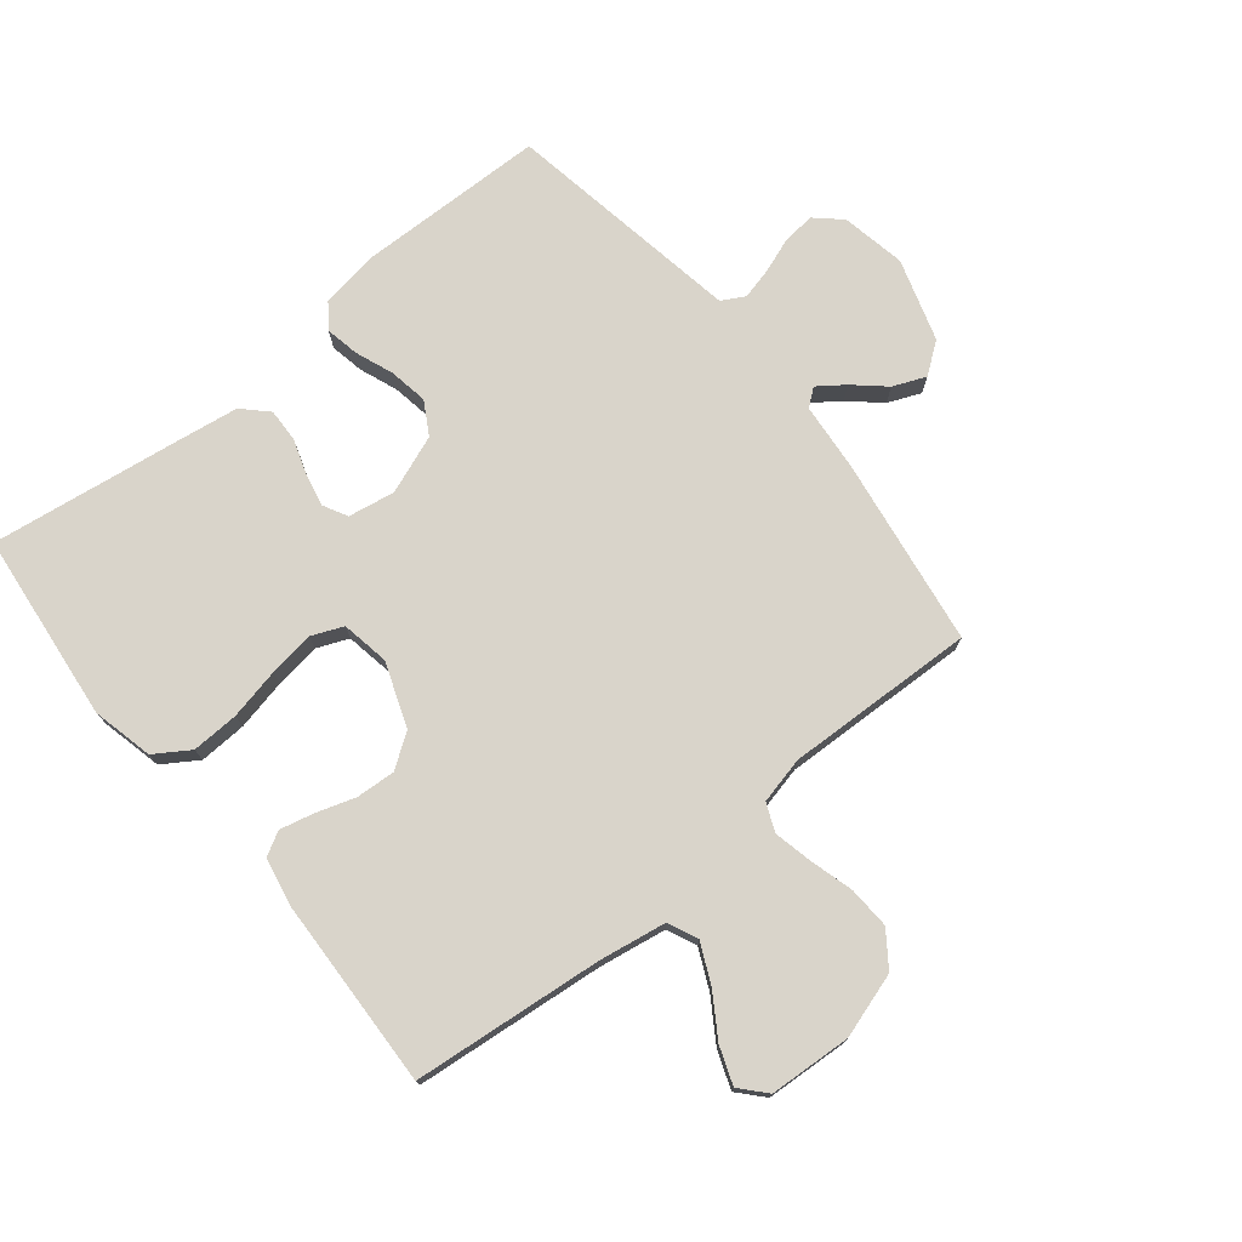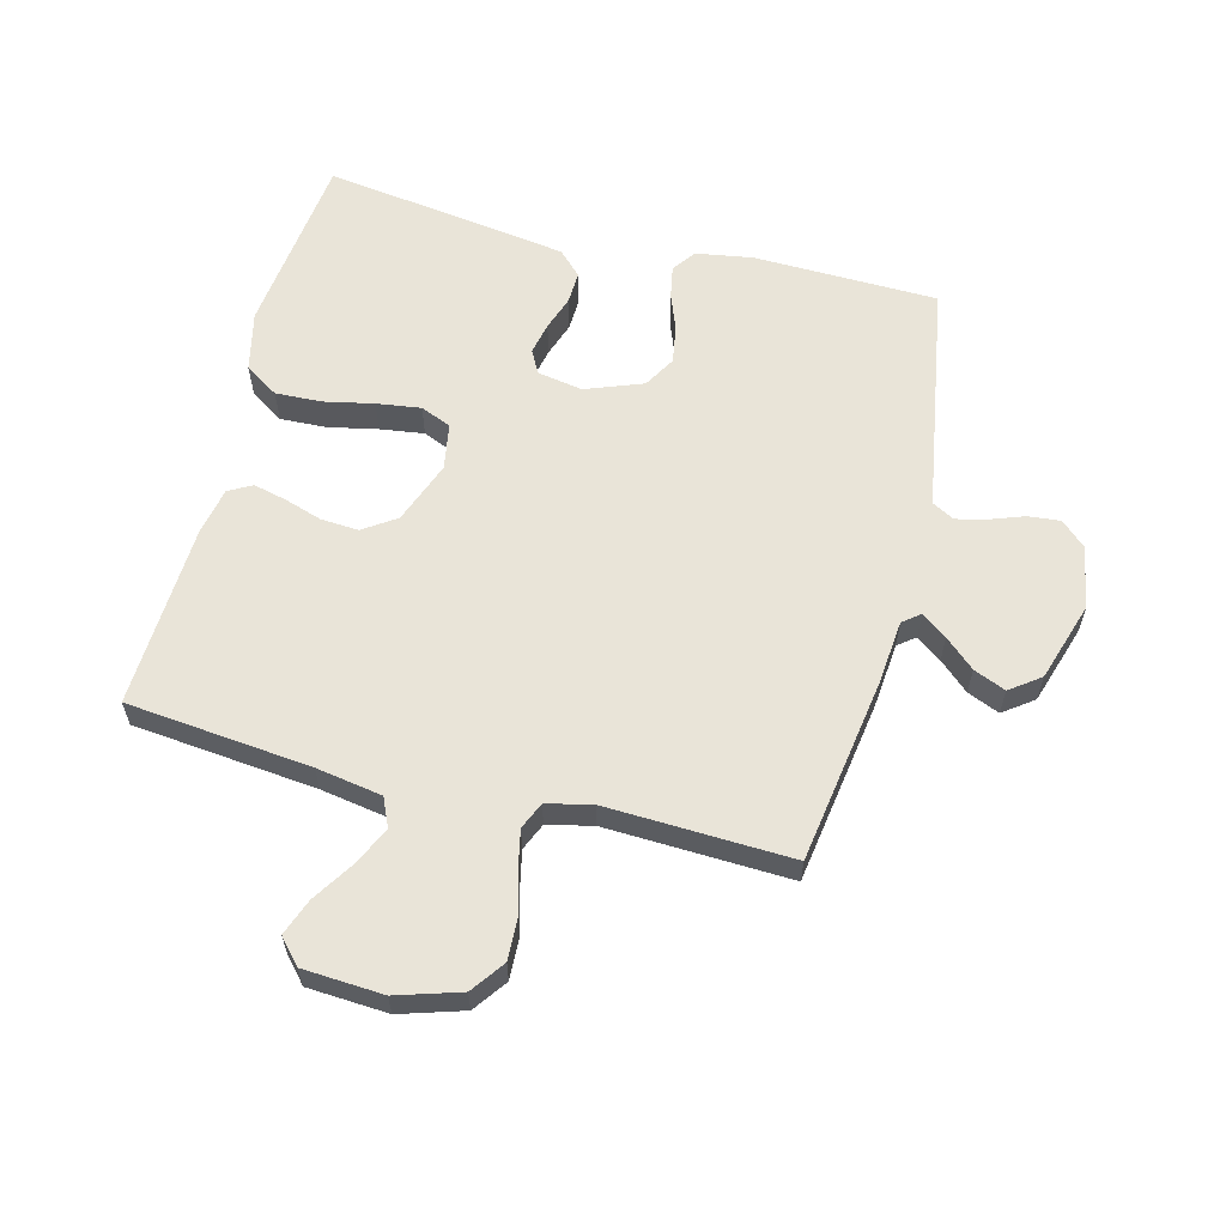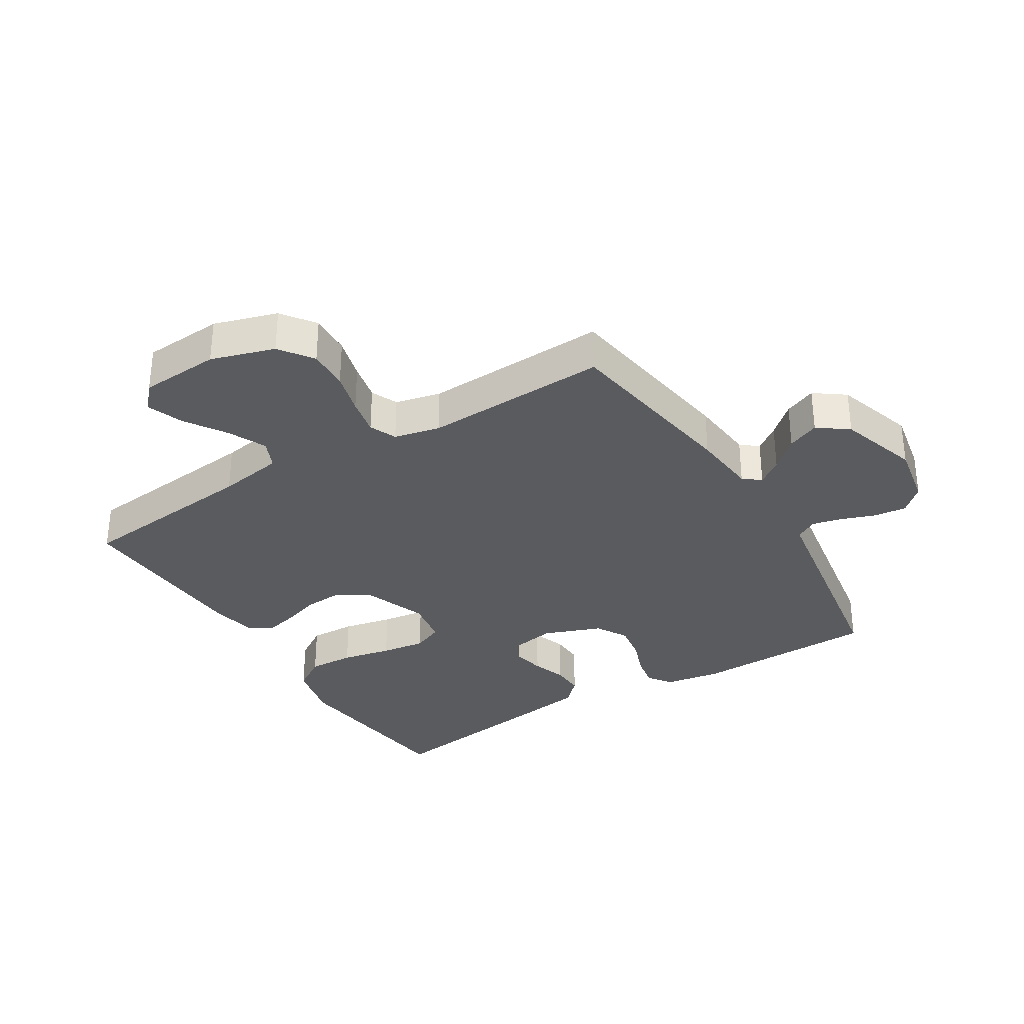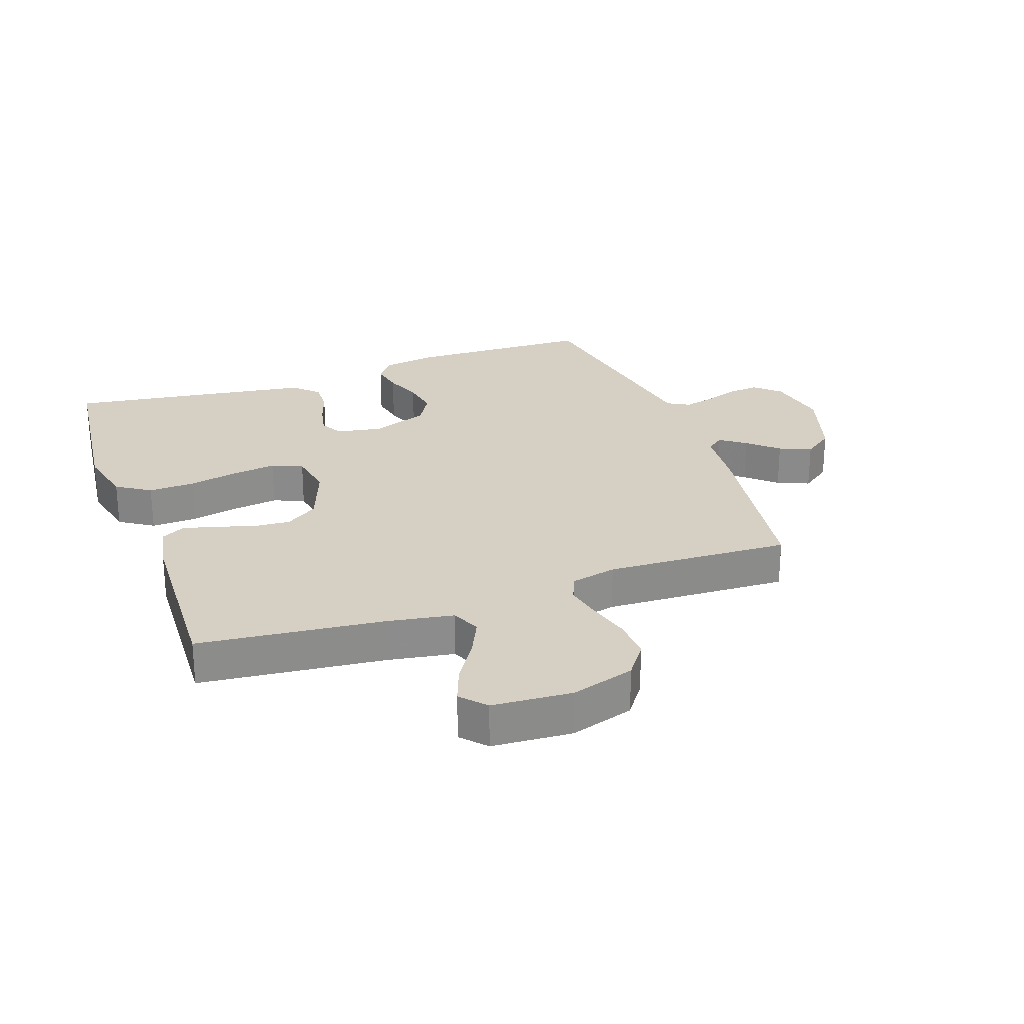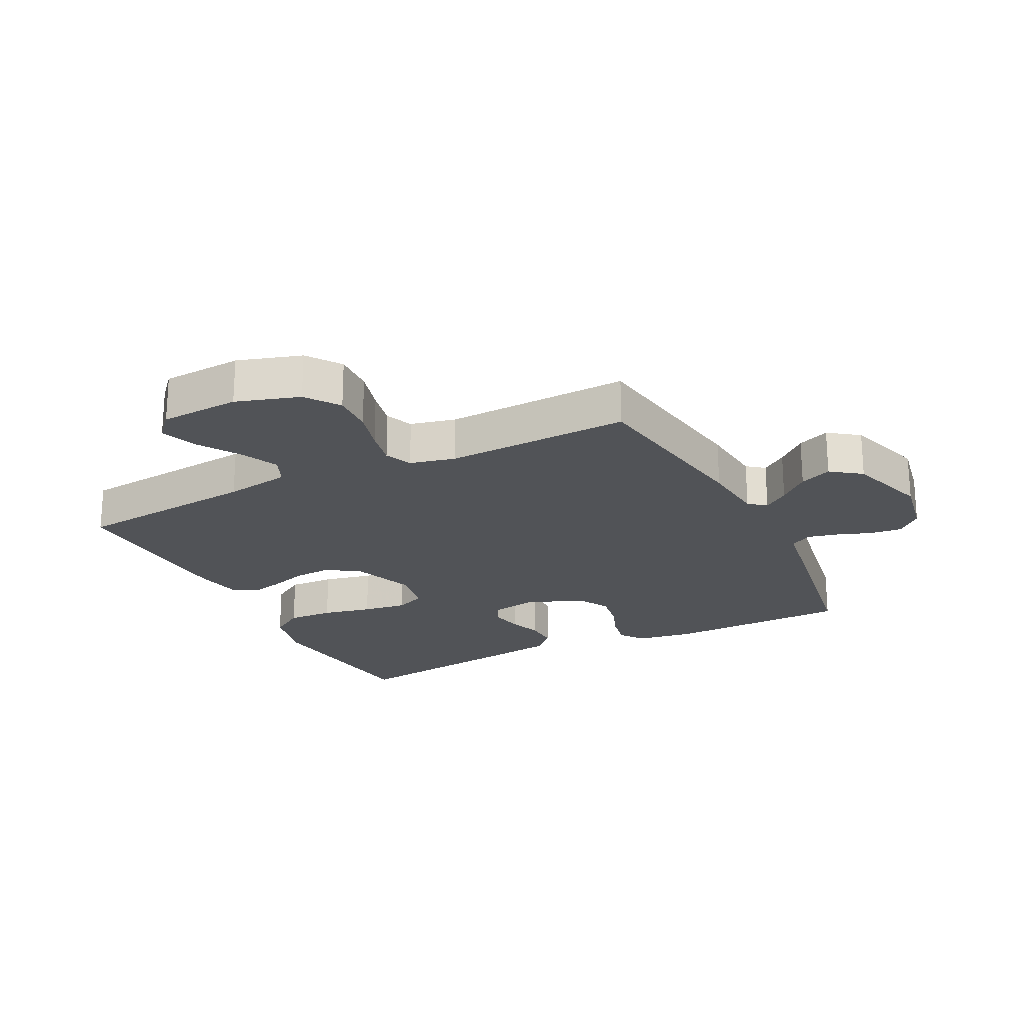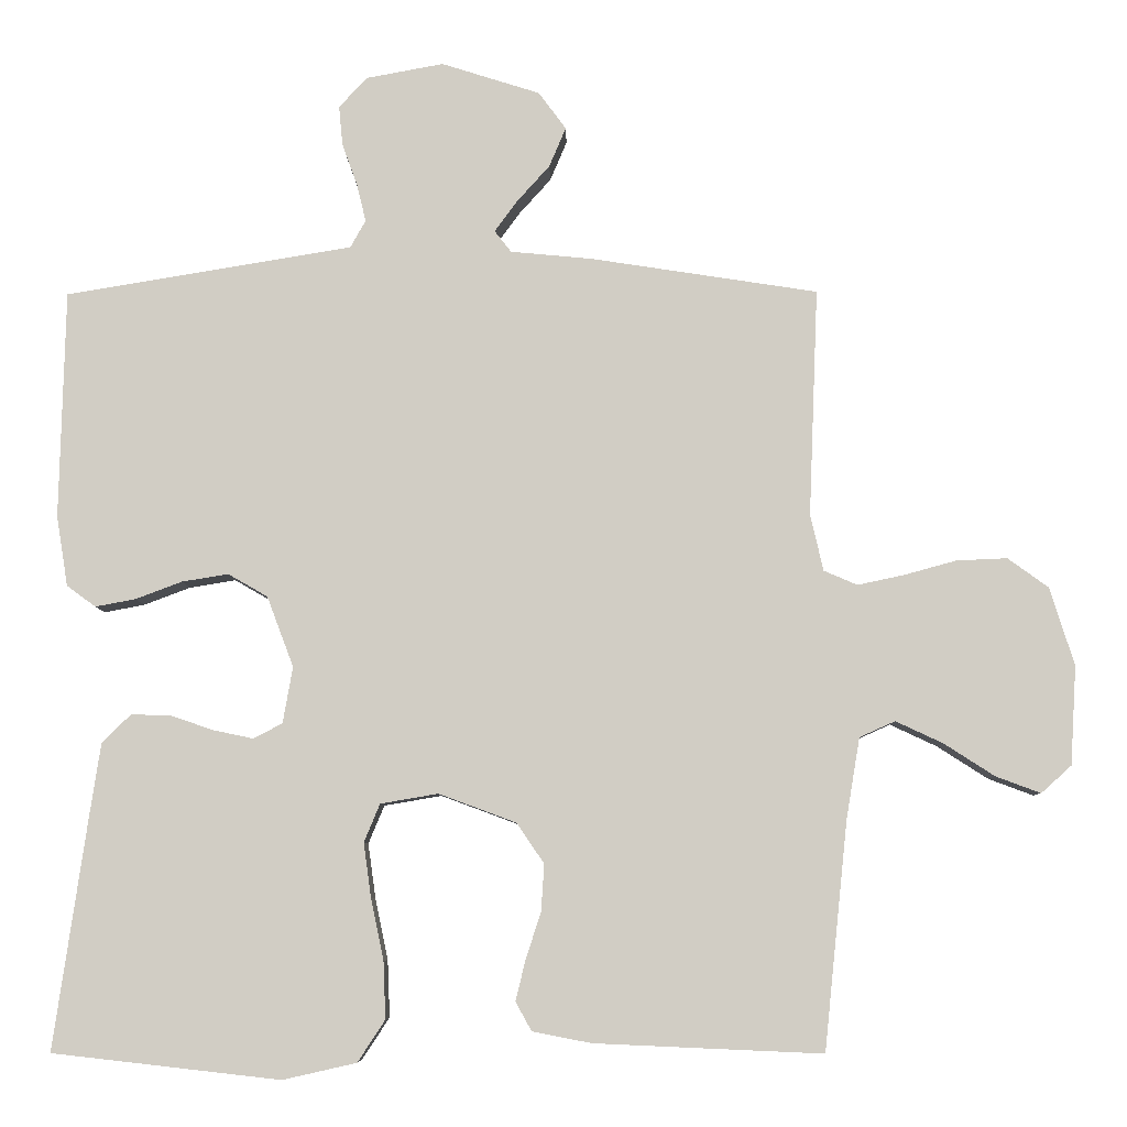
<metadata>
{"format":"obj","ext":"obj","renderer":"f3d","projection":"perspective","resolution":1024,"background":"white","views":[{"elev":74.8,"azim":-129.2,"up":"+Y"},{"elev":60.1,"azim":-75.6,"up":"+Y"},{"elev":-32.7,"azim":-58.3,"up":"+Y"},{"elev":26.0,"azim":-109.6,"up":"+Y"},{"elev":-22.0,"azim":-63.4,"up":"+Y"},{"elev":-7.1,"azim":-179.1,"up":"+Z"}]}
</metadata>
<code>
v 0.5 0.07 -0.5
v 0.2 0.07 -0.534
v 0.103 0.07 -0.512
v 0.067 0.07 -0.457
v 0.07 0.07 -0.382
v 0.087 0.07 -0.301
v 0.097 0.07 -0.229
v 0.076 0.07 -0.179
v 0 0.07 -0.166
v -0.102 0.07 -0.204
v -0.138 0.07 -0.257
v -0.134 0.07 -0.319
v -0.114 0.07 -0.38
v -0.101 0.07 -0.434
v -0.122 0.07 -0.472
v -0.2 0.07 -0.487
v -0.5 0.07 -0.5
v -0.531 0.07 -0.2
v -0.549 0.07 -0.093
v -0.596 0.07 -0.072
v -0.658 0.07 -0.101
v -0.725 0.07 -0.144
v -0.784 0.07 -0.166
v -0.824 0.07 -0.13
v -0.832 0.07 0
v -0.8 0.07 0.103
v -0.746 0.07 0.142
v -0.679 0.07 0.139
v -0.61 0.07 0.12
v -0.549 0.07 0.107
v -0.505 0.07 0.126
v -0.488 0.07 0.2
v -0.5 0.07 0.5
v -0.2 0.07 0.546
v -0.093 0.07 0.556
v -0.071 0.07 0.584
v -0.101 0.07 0.625
v -0.144 0.07 0.673
v -0.166 0.07 0.725
v -0.13 0.07 0.774
v 0 0.07 0.815
v 0.102 0.07 0.796
v 0.139 0.07 0.756
v 0.134 0.07 0.704
v 0.114 0.07 0.649
v 0.102 0.07 0.599
v 0.122 0.07 0.563
v 0.2 0.07 0.55
v 0.5 0.07 0.5
v 0.507 0.07 0.2
v 0.492 0.07 0.108
v 0.454 0.07 0.08
v 0.401 0.07 0.09
v 0.34 0.07 0.113
v 0.279 0.07 0.123
v 0.227 0.07 0.093
v 0.192 0.07 0
v 0.205 0.07 -0.074
v 0.243 0.07 -0.094
v 0.295 0.07 -0.083
v 0.351 0.07 -0.064
v 0.404 0.07 -0.062
v 0.442 0.07 -0.1
v 0.457 0.07 -0.2
v 0.5 0 -0.5
v 0.2 0 -0.534
v 0.103 0 -0.512
v 0.067 0 -0.457
v 0.07 0 -0.382
v 0.087 0 -0.301
v 0.097 0 -0.229
v 0.076 0 -0.179
v 0 0 -0.166
v -0.102 0 -0.204
v -0.138 0 -0.257
v -0.134 0 -0.319
v -0.114 0 -0.38
v -0.101 0 -0.434
v -0.122 0 -0.472
v -0.2 0 -0.487
v -0.5 0 -0.5
v -0.531 0 -0.2
v -0.549 0 -0.093
v -0.596 0 -0.072
v -0.658 0 -0.101
v -0.725 0 -0.144
v -0.784 0 -0.166
v -0.824 0 -0.13
v -0.832 0 0
v -0.8 0 0.103
v -0.746 0 0.142
v -0.679 0 0.139
v -0.61 0 0.12
v -0.549 0 0.107
v -0.505 0 0.126
v -0.488 0 0.2
v -0.5 0 0.5
v -0.2 0 0.546
v -0.093 0 0.556
v -0.071 0 0.584
v -0.101 0 0.625
v -0.144 0 0.673
v -0.166 0 0.725
v -0.13 0 0.774
v 0 0 0.815
v 0.102 0 0.796
v 0.139 0 0.756
v 0.134 0 0.704
v 0.114 0 0.649
v 0.102 0 0.599
v 0.122 0 0.563
v 0.2 0 0.55
v 0.5 0 0.5
v 0.507 0 0.2
v 0.492 0 0.108
v 0.454 0 0.08
v 0.401 0 0.09
v 0.34 0 0.113
v 0.279 0 0.123
v 0.227 0 0.093
v 0.192 0 0
v 0.205 0 -0.074
v 0.243 0 -0.094
v 0.295 0 -0.083
v 0.351 0 -0.064
v 0.404 0 -0.062
v 0.442 0 -0.1
v 0.457 0 -0.2
f 60 61 62 63
f 59 60 63 64
f 51 52 53 54
f 51 54 55
f 50 51 55
f 47 48 49 50
f 47 50 55
f 46 47 55 56
f 42 43 44 45
f 42 45 46
f 41 42 46
f 37 38 39 40
f 36 37 40 41
f 32 33 34 35
f 31 32 35
f 26 27 28 29
f 26 29 30
f 25 26 30
f 24 25 30
f 21 22 23 24
f 20 21 24 30
f 19 20 30 31
f 15 16 17 18
f 12 13 14 15
f 12 15 18 19
f 3 4 5 6
f 3 6 7
f 2 3 7
f 59 64 1 2
f 58 59 2 7
f 57 58 7 8
f 56 57 8 9
f 36 41 46 56
f 35 36 56 9
f 31 35 9 10
f 11 12 19 31
f 10 11 31
f 127 126 125 124
f 128 127 124 123
f 118 117 116 115
f 119 118 115
f 119 115 114
f 114 113 112 111
f 119 114 111
f 120 119 111 110
f 109 108 107 106
f 110 109 106
f 110 106 105
f 104 103 102 101
f 105 104 101 100
f 99 98 97 96
f 99 96 95
f 93 92 91 90
f 94 93 90
f 94 90 89
f 94 89 88
f 88 87 86 85
f 94 88 85 84
f 95 94 84 83
f 82 81 80 79
f 79 78 77 76
f 83 82 79 76
f 70 69 68 67
f 71 70 67
f 71 67 66
f 66 65 128 123
f 71 66 123 122
f 72 71 122 121
f 73 72 121 120
f 120 110 105 100
f 73 120 100 99
f 74 73 99 95
f 95 83 76 75
f 95 75 74
f 1 65 66 2
f 2 66 67 3
f 3 67 68 4
f 4 68 69 5
f 5 69 70 6
f 6 70 71 7
f 7 71 72 8
f 8 72 73 9
f 9 73 74 10
f 10 74 75 11
f 11 75 76 12
f 12 76 77 13
f 13 77 78 14
f 14 78 79 15
f 15 79 80 16
f 16 80 81 17
f 17 81 82 18
f 18 82 83 19
f 19 83 84 20
f 20 84 85 21
f 21 85 86 22
f 22 86 87 23
f 23 87 88 24
f 24 88 89 25
f 25 89 90 26
f 26 90 91 27
f 27 91 92 28
f 28 92 93 29
f 29 93 94 30
f 30 94 95 31
f 31 95 96 32
f 32 96 97 33
f 33 97 98 34
f 34 98 99 35
f 35 99 100 36
f 36 100 101 37
f 37 101 102 38
f 38 102 103 39
f 39 103 104 40
f 40 104 105 41
f 41 105 106 42
f 42 106 107 43
f 43 107 108 44
f 44 108 109 45
f 45 109 110 46
f 46 110 111 47
f 47 111 112 48
f 48 112 113 49
f 49 113 114 50
f 50 114 115 51
f 51 115 116 52
f 52 116 117 53
f 53 117 118 54
f 54 118 119 55
f 55 119 120 56
f 56 120 121 57
f 57 121 122 58
f 58 122 123 59
f 59 123 124 60
f 60 124 125 61
f 61 125 126 62
f 62 126 127 63
f 63 127 128 64
f 64 128 65 1

</code>
